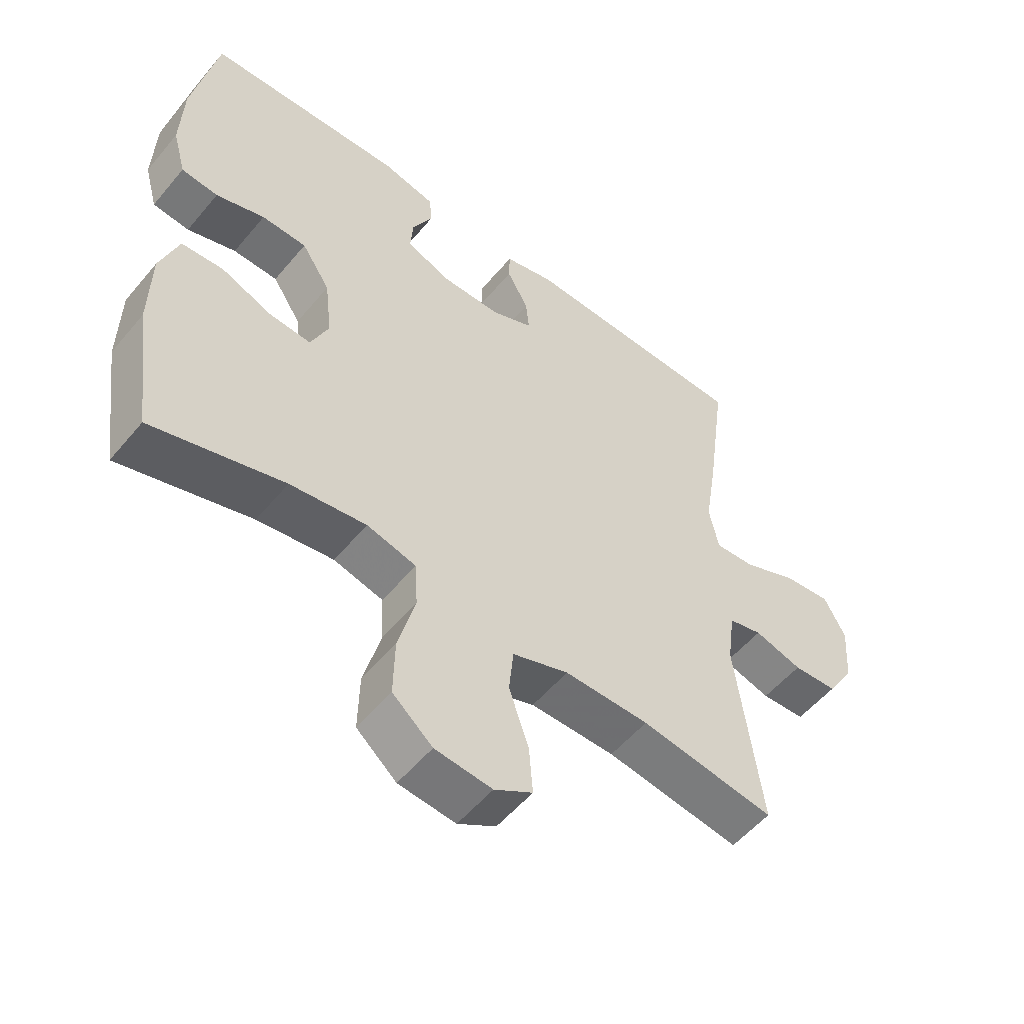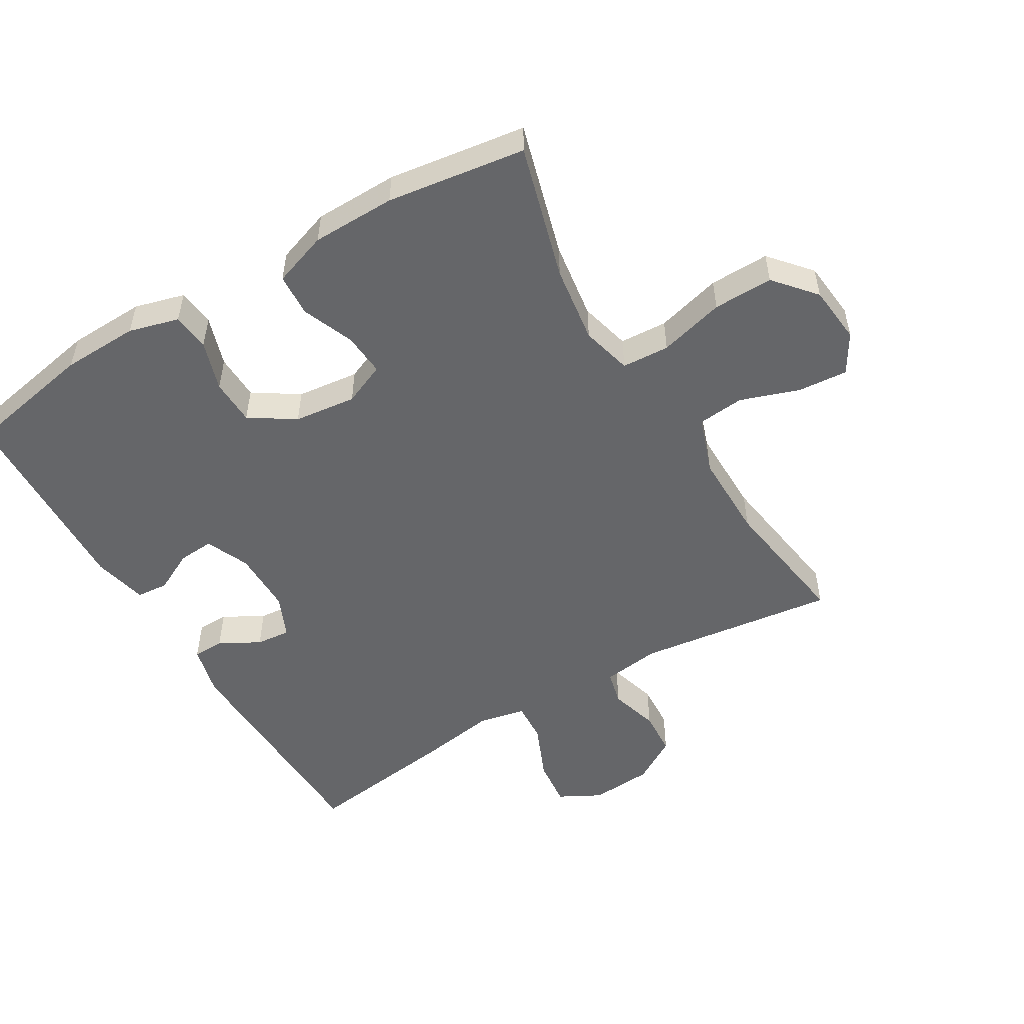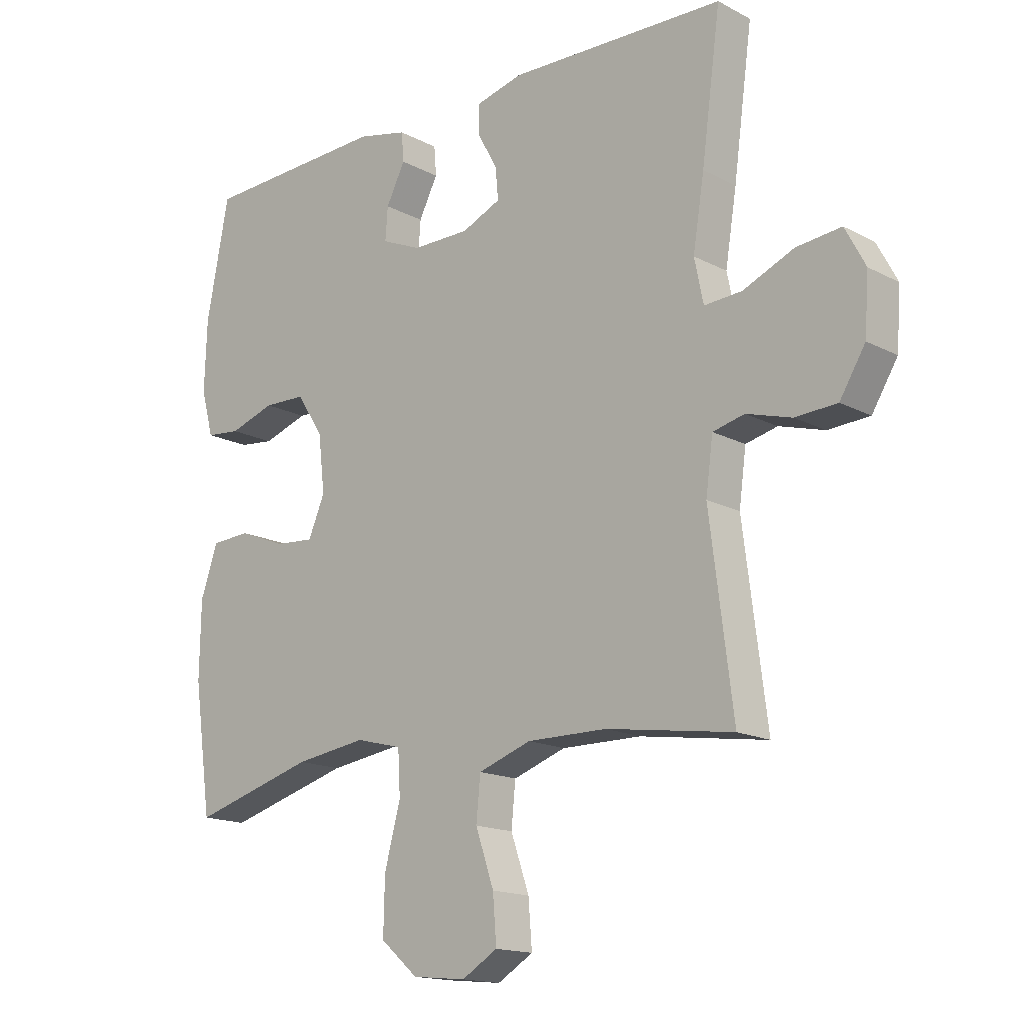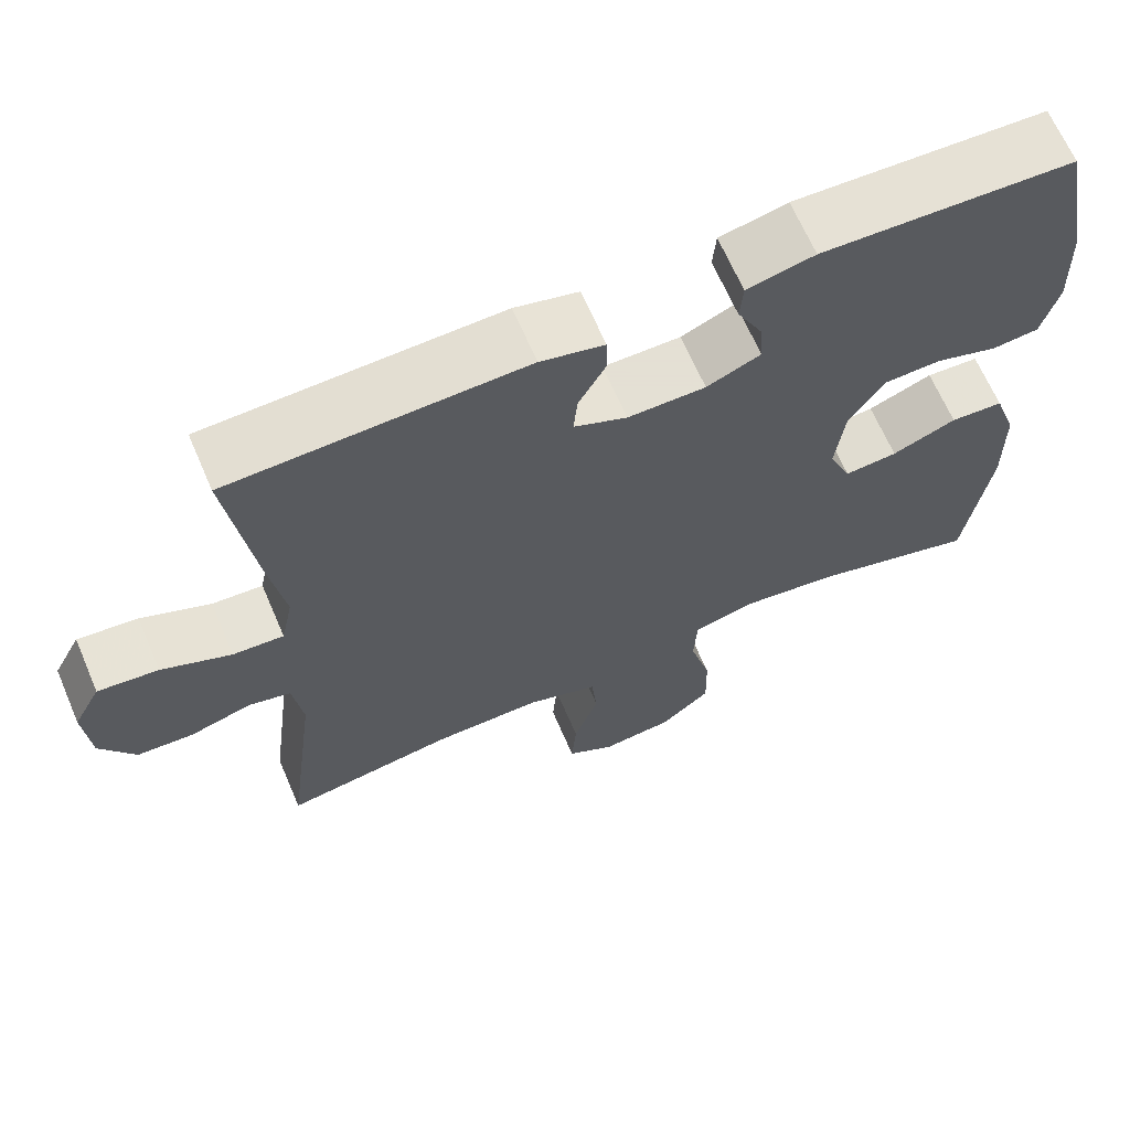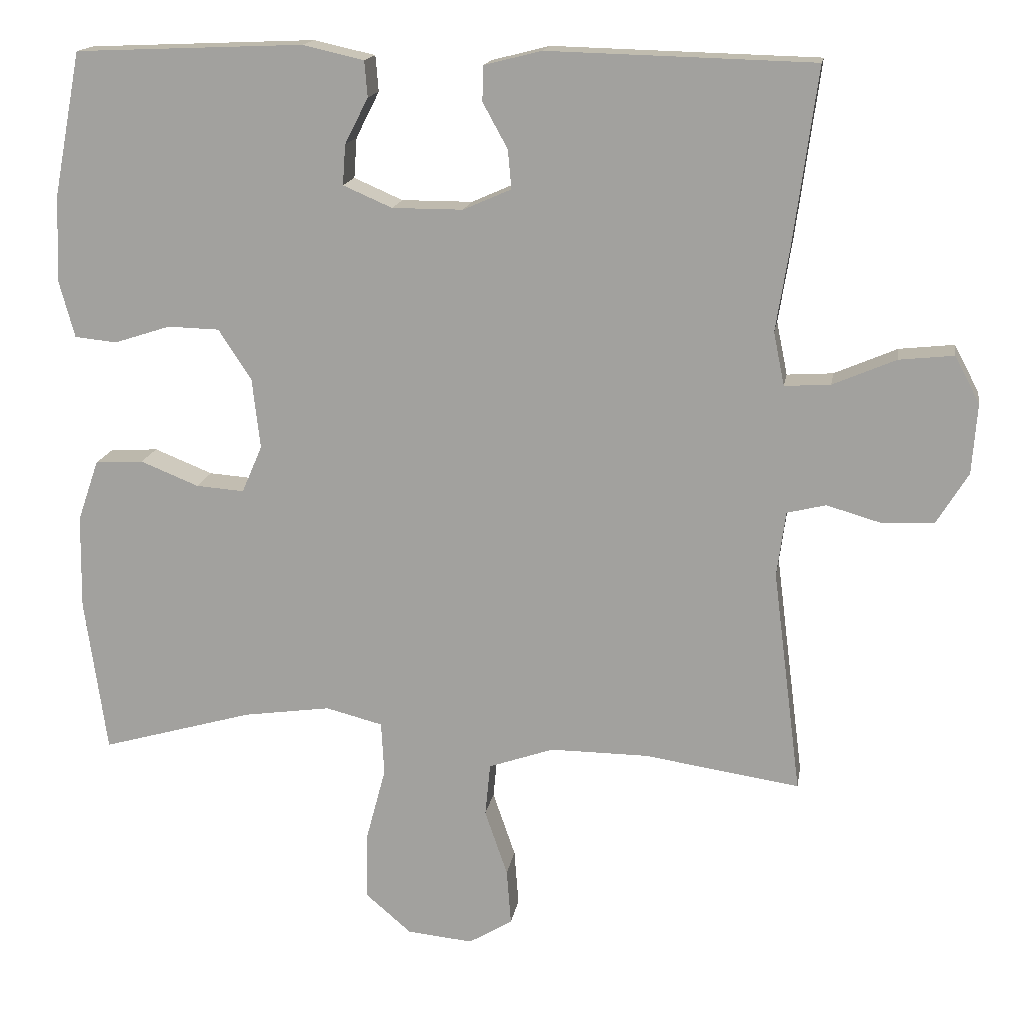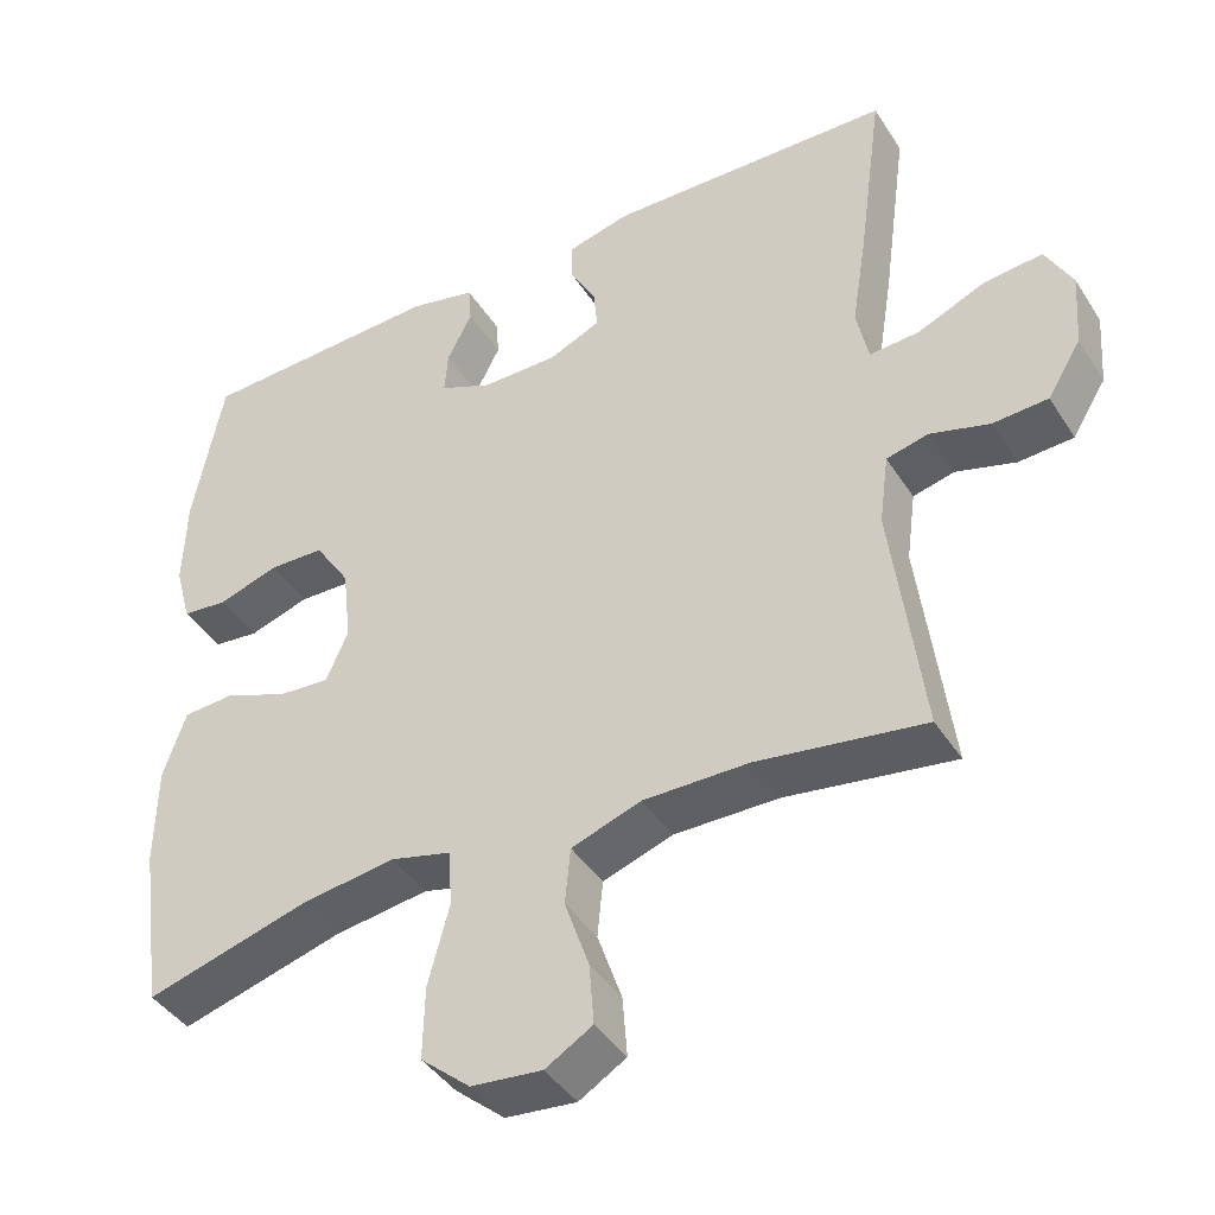
<metadata>
{"format":"obj","ext":"obj","renderer":"f3d","projection":"perspective","resolution":1024,"background":"white","views":[{"elev":-54.2,"azim":141.1,"up":"+Z"},{"elev":-51.9,"azim":120.7,"up":"+Y"},{"elev":-15.9,"azim":-137.4,"up":"+Z"},{"elev":66.2,"azim":-23.3,"up":"+Z"},{"elev":15.8,"azim":-170.8,"up":"+Z"},{"elev":-41.9,"azim":-150.0,"up":"+Z"}]}
</metadata>
<code>
v -0.5 0.07 -0.5
v -0.461 0.07 -0.193
v -0.473 0.07 -0.104
v -0.526 0.07 -0.091
v -0.602 0.07 -0.113
v -0.672 0.07 -0.109
v -0.715 0.07 -0.039
v -0.722 0.07 0.057
v -0.688 0.07 0.121
v -0.613 0.07 0.113
v -0.527 0.07 0.076
v -0.464 0.07 0.072
v -0.449 0.07 0.145
v -0.468 0.07 0.263
v -0.5 0.07 0.5
v -0.136 0.07 0.51
v -0.057 0.07 0.49
v -0.056 0.07 0.442
v -0.09 0.07 0.38
v -0.095 0.07 0.327
v -0.029 0.07 0.298
v 0.068 0.07 0.298
v 0.135 0.07 0.327
v 0.131 0.07 0.382
v 0.099 0.07 0.445
v 0.103 0.07 0.494
v 0.187 0.07 0.513
v 0.5 0.07 0.5
v 0.538 0.07 0.301
v 0.542 0.07 0.183
v 0.521 0.07 0.106
v 0.463 0.07 0.1
v 0.386 0.07 0.125
v 0.315 0.07 0.123
v 0.27 0.07 0.054
v 0.259 0.07 -0.042
v 0.287 0.07 -0.107
v 0.353 0.07 -0.102
v 0.433 0.07 -0.07
v 0.499 0.07 -0.074
v 0.528 0.07 -0.158
v 0.53 0.07 -0.287
v 0.5 0.07 -0.5
v 0.292 0.07 -0.441
v 0.172 0.07 -0.424
v 0.094 0.07 -0.444
v 0.09 0.07 -0.517
v 0.117 0.07 -0.618
v 0.119 0.07 -0.71
v 0.056 0.07 -0.764
v -0.034 0.07 -0.773
v -0.094 0.07 -0.737
v -0.088 0.07 -0.66
v -0.057 0.07 -0.57
v -0.064 0.07 -0.498
v -0.153 0.07 -0.467
v -0.287 0.07 -0.468
v -0.5 0 -0.5
v -0.461 0 -0.193
v -0.473 0 -0.104
v -0.526 0 -0.091
v -0.602 0 -0.113
v -0.672 0 -0.109
v -0.715 0 -0.039
v -0.722 0 0.057
v -0.688 0 0.121
v -0.613 0 0.113
v -0.527 0 0.076
v -0.464 0 0.072
v -0.449 0 0.145
v -0.468 0 0.263
v -0.5 0 0.5
v -0.136 0 0.51
v -0.057 0 0.49
v -0.056 0 0.442
v -0.09 0 0.38
v -0.095 0 0.327
v -0.029 0 0.298
v 0.068 0 0.298
v 0.135 0 0.327
v 0.131 0 0.382
v 0.099 0 0.445
v 0.103 0 0.494
v 0.187 0 0.513
v 0.5 0 0.5
v 0.538 0 0.301
v 0.542 0 0.183
v 0.521 0 0.106
v 0.463 0 0.1
v 0.386 0 0.125
v 0.315 0 0.123
v 0.27 0 0.054
v 0.259 0 -0.042
v 0.287 0 -0.107
v 0.353 0 -0.102
v 0.433 0 -0.07
v 0.499 0 -0.074
v 0.528 0 -0.158
v 0.53 0 -0.287
v 0.5 0 -0.5
v 0.292 0 -0.441
v 0.172 0 -0.424
v 0.094 0 -0.444
v 0.09 0 -0.517
v 0.117 0 -0.618
v 0.119 0 -0.71
v 0.056 0 -0.764
v -0.034 0 -0.773
v -0.094 0 -0.737
v -0.088 0 -0.66
v -0.057 0 -0.57
v -0.064 0 -0.498
v -0.153 0 -0.467
v -0.287 0 -0.468
f 52 53 54
f 51 52 54
f 50 51 54
f 49 50 54
f 48 49 54
f 47 48 54
f 46 47 54 55
f 42 43 44
f 41 42 44
f 40 41 44
f 39 40 44
f 38 39 44
f 37 38 44 45
f 36 37 45 46
f 31 32 33
f 30 31 33
f 29 30 33
f 28 29 33
f 27 28 33
f 26 27 33
f 25 26 33
f 24 25 33
f 23 24 33 34
f 22 23 34 35
f 17 18 19
f 16 17 19
f 15 16 19
f 14 15 19
f 13 14 19
f 12 13 19 20
f 9 10 11
f 8 9 11
f 7 8 11
f 6 7 11
f 5 6 11
f 4 5 11
f 3 4 11 12
f 12 20 21
f 3 12 21
f 2 3 21
f 46 55 56
f 36 46 56
f 35 36 56
f 22 35 56
f 21 22 56
f 2 21 56
f 2 56 57
f 1 2 57
f 111 110 109
f 111 109 108
f 111 108 107
f 111 107 106
f 111 106 105
f 111 105 104
f 112 111 104 103
f 101 100 99
f 101 99 98
f 101 98 97
f 101 97 96
f 101 96 95
f 102 101 95 94
f 103 102 94 93
f 90 89 88
f 90 88 87
f 90 87 86
f 90 86 85
f 90 85 84
f 90 84 83
f 90 83 82
f 90 82 81
f 91 90 81 80
f 92 91 80 79
f 76 75 74
f 76 74 73
f 76 73 72
f 76 72 71
f 76 71 70
f 77 76 70 69
f 68 67 66
f 68 66 65
f 68 65 64
f 68 64 63
f 68 63 62
f 68 62 61
f 69 68 61 60
f 78 77 69
f 78 69 60
f 78 60 59
f 113 112 103
f 113 103 93
f 113 93 92
f 113 92 79
f 113 79 78
f 113 78 59
f 114 113 59
f 114 59 58
f 1 58 59 2
f 2 59 60 3
f 3 60 61 4
f 4 61 62 5
f 5 62 63 6
f 6 63 64 7
f 7 64 65 8
f 8 65 66 9
f 9 66 67 10
f 10 67 68 11
f 11 68 69 12
f 12 69 70 13
f 13 70 71 14
f 14 71 72 15
f 15 72 73 16
f 16 73 74 17
f 17 74 75 18
f 18 75 76 19
f 19 76 77 20
f 20 77 78 21
f 21 78 79 22
f 22 79 80 23
f 23 80 81 24
f 24 81 82 25
f 25 82 83 26
f 26 83 84 27
f 27 84 85 28
f 28 85 86 29
f 29 86 87 30
f 30 87 88 31
f 31 88 89 32
f 32 89 90 33
f 33 90 91 34
f 34 91 92 35
f 35 92 93 36
f 36 93 94 37
f 37 94 95 38
f 38 95 96 39
f 39 96 97 40
f 40 97 98 41
f 41 98 99 42
f 42 99 100 43
f 43 100 101 44
f 44 101 102 45
f 45 102 103 46
f 46 103 104 47
f 47 104 105 48
f 48 105 106 49
f 49 106 107 50
f 50 107 108 51
f 51 108 109 52
f 52 109 110 53
f 53 110 111 54
f 54 111 112 55
f 55 112 113 56
f 56 113 114 57
f 57 114 58 1

</code>
